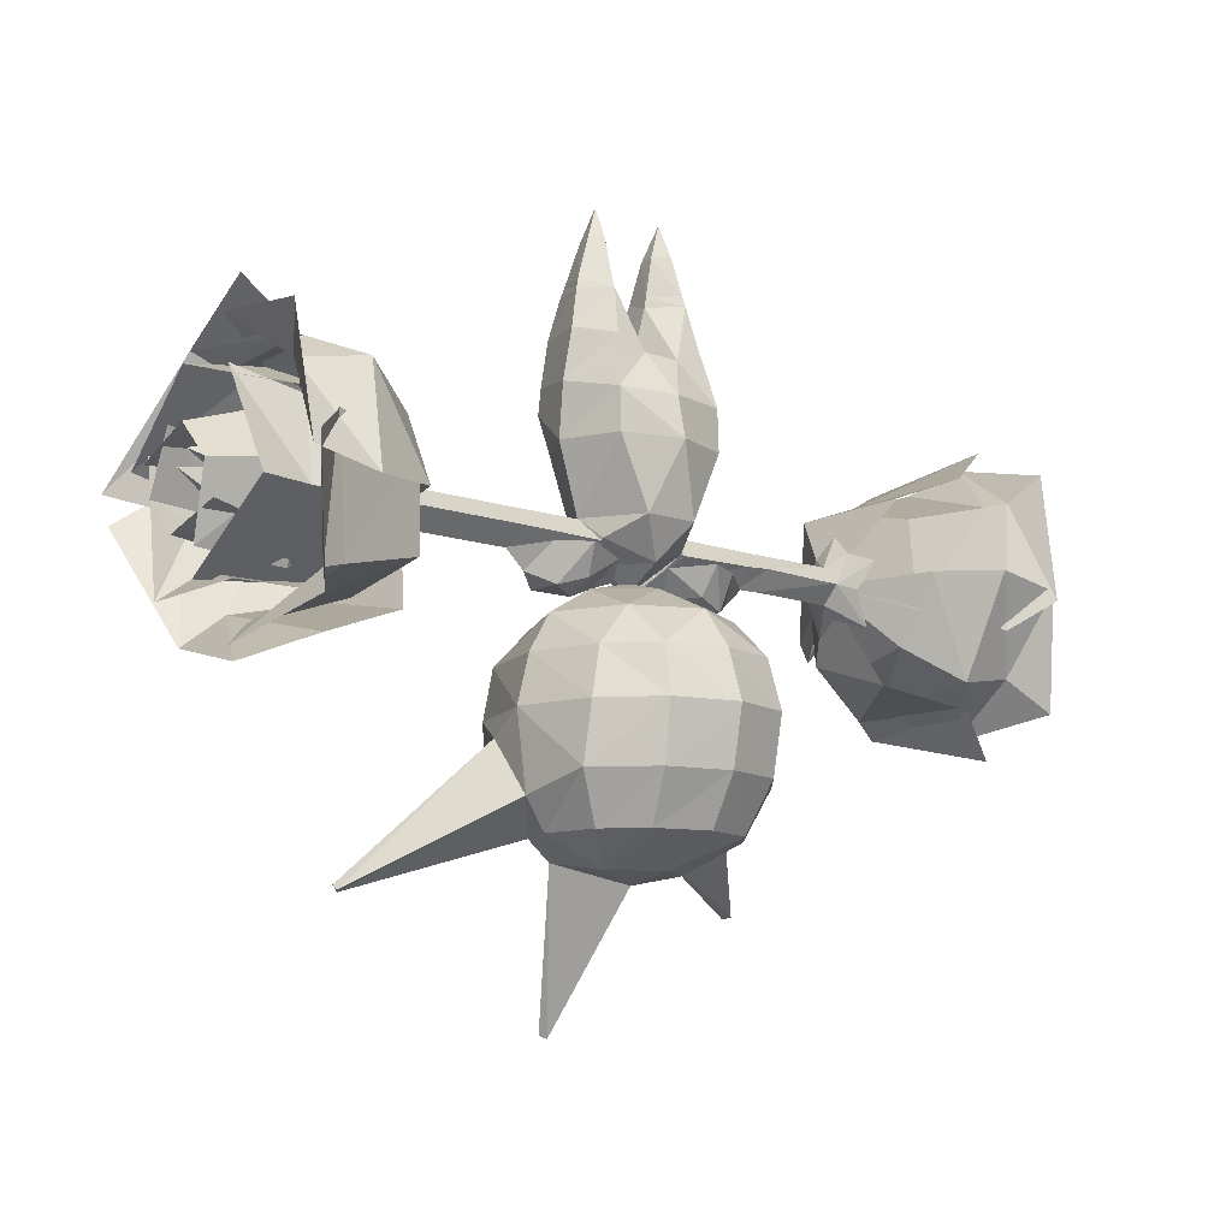
<metadata>
{"format":"obj","ext":"obj","renderer":"f3d","projection":"perspective","resolution":1024,"background":"white","views":[{"elev":-10.9,"azim":138.6,"up":"+Z"}]}
</metadata>
<code>
o roselia
v -0.2868 0 -1.546
v -0.2868 0.1079 -1.488
v -0.1759 0 -1.499
v -0.3097 0.1709 -1.365
v -0.1258 0.09324 -1.394
v -0.1258 -0.09324 -1.394
v -0.3097 -0.1709 -1.365
v -0.2868 -0.1079 -1.488
v -0.4126 0.07633 -1.527
v -0.453 0.1074 -1.373
v -0.5112 0 -1.478
v -0.4126 -0.07633 -1.527
v -0.453 -0.1074 -1.373
v -0.5964 9.3e-05 -1.402
v -0.07298 0 -1.464
v 0.07298 0 -1.464
v 0.1759 0 -1.499
v 0.2868 0.1079 -1.488
v 0.2868 0 -1.546
v 0.1258 0.09324 -1.394
v 0.3097 0.1709 -1.365
v 0.2868 -0.1079 -1.488
v 0.3097 -0.1709 -1.365
v 0.1258 -0.09324 -1.394
v 0.4126 0.07633 -1.527
v 0.453 0.1074 -1.373
v 0.5112 0 -1.478
v 0.4126 -0.07633 -1.527
v 0.5964 -9.3e-05 -1.402
v 0.453 -0.1074 -1.373
v -0.502 -0.1742 -2.079
v -0.5376 0.001763 -1.982
v -0.4939 0.001763 -2.304
v -0.4065 0.001763 -2.435
v -0.3246 -0.1911 -2.435
v -0.2022 -0.2131 -2.515
v -0.000666 -0.408 -2.405
v -0.364 -0.3559 -1.776
v 0 -0.504 -1.776
v -0.2042 -0.3377 -1.616
v -0.3801 -0.3949 -1.982
v 0 -0.5592 -1.982
v -0.3756 -0.3831 -2.227
v 0 -0.5165 -2.227
v 0 0.01674 -2.604
v -0.1927 0.08174 -2.562
v 0.4939 0.001763 -2.304
v 0.5376 0.001763 -1.982
v 0.502 -0.1742 -2.079
v 0.3246 -0.1911 -2.435
v 0.4065 0.001763 -2.435
v 0.3801 -0.3949 -1.982
v 0.364 -0.3559 -1.776
v 0.3756 -0.3831 -2.227
v 0.1927 0.08174 -2.562
v 0.2022 -0.2131 -2.515
v 0.2042 -0.3377 -1.616
v 0 0.429 -1.616
v 0 0.5524 -1.776
v -0.2562 0.4922 -1.776
v 0 0.1771 -1.503
v 0.268 0.3016 -1.616
v -0.4041 0.3044 -1.776
v -0.268 0.3016 -1.616
v 0.4041 0.3044 -1.776
v 0.2562 0.4922 -1.776
v 0 0.001763 -1.5
v -0.1886 0.001763 -1.503
v 0 -0.2015 -1.503
v 0 0.001763 -1.458
v 0.1886 0.001763 -1.503
v 0.3848 0.001763 -1.616
v 0 0.22 -2.562
v -0.2299 0.3917 -2.435
v 0 0.4621 -2.435
v -0.2691 0.5036 -2.227
v 0 0.5738 -2.227
v -0.2779 0.543 -1.982
v 0 0.6196 -1.982
v -0.4826 0.001763 -1.776
v -0.4611 0.3299 -1.982
v -0.4682 0.2907 -2.227
v -0.3666 0.2383 -2.435
v 0.2299 0.3917 -2.435
v 0.4682 0.2907 -2.227
v 0.4611 0.3299 -1.982
v 0.2691 0.5037 -2.227
v 0.2779 0.543 -1.982
v 0.4826 0.001763 -1.776
v 0.3666 0.2383 -2.435
v -0.3848 0.001763 -1.616
v 0.01732 -0.4919 -3.141
v -0.01732 -0.4919 -3.141
v 0 -0.4616 -3.154
v -0.9616 -0.5005 -2.649
v -0.9814 -0.5005 -2.622
v -0.9822 -0.4702 -2.643
v 0.9822 -0.4702 -2.643
v 0.9814 -0.5005 -2.622
v 0.9616 -0.5005 -2.649
v -1.709 0.4382 -0.9553
v -1.602 0.4094 -0.984
v -1.666 0.4542 -1.496
v -1.619 -0.2463 -1.238
v -1.619 -0.08836 -1.066
v -1.608 0.1346 -1.129
v -1.608 -0.1892 -1.462
v -1.666 -0.07452 -0.8403
v -1.777 0.3466 -1.672
v -1.488 0.3847 -1.721
v -1.555 0.5457 -1.273
v -1.563 -0.1628 -1.767
v -1.674 0.223 -1.798
v -1.607 -0.3252 -1.79
v -1.709 -0.5036 -1.296
v -1.594 0.3433 -1.589
v -1.611 -0.07766 -1.758
v -1.615 -0.4361 -1.364
v -1.617 0.01846 -0.9771
v -1.692 0.3407 -1.25
v -1.601 0.1633 -1.613
v -1.551 -0.5688 -1.511
v -1.568 -0.3438 -0.881
v -1.59 0.2833 -0.8405
v -1.642 0.2629 -1.374
v -1.642 0.05165 -1.591
v -1.613 -0.2987 -1.416
v -1.613 0.09111 -1.017
v -1.59 -0.3216 -1.509
v -1.75 -0.1988 -1.035
v -1.583 0.1918 -0.9426
v -1.74 0.1496 -1.29
v -1.736 0.1044 -1.454
v -1.74 0.03536 -1.173
v -1.736 -0.1249 -1.22
v -1.864 -0.02223 -1.351
v -1.726 -0.1281 -1.374
v -1.728 -0.06771 -1.191
v -1.726 -0.03471 -1.462
v -1.728 0.1412 -1.388
v -1.831 0.5843 -1.371
v -1.95 -0.07299 -1.109
v -1.95 -0.2129 -1.252
v -1.942 0.1696 -1.195
v -1.942 -0.1272 -1.5
v -1.831 0.06658 -0.7289
v -1.782 0.5568 -0.8473
v -1.88 0.4904 -1.825
v -1.839 0.005232 -1.892
v -1.839 0.5587 -1.326
v -1.73 -0.37 -1.857
v -1.855 0.1634 -1.987
v -1.856 -0.7274 -1.378
v -1.928 -0.09877 -1.714
v -1.918 0.2735 -1.595
v -1.929 -0.4077 -1.391
v -1.922 0.3983 -1.244
v -1.925 -0.006608 -0.9528
v -1.904 0.1485 -1.669
v -1.747 -0.3633 -0.7848
v -1.869 -0.6535 -1.249
v -1.863 0.1592 -0.6619
v -1.968 0.00389 -1.482
v -1.968 0.1505 -1.331
v -1.943 -0.27 -1.386
v -1.943 0.0584 -1.05
v -1.892 -0.2898 -0.9199
v -1.909 -0.3306 -1.436
v -1.895 0.1953 -0.93
v -1.936 -0.01426 -1.398
v -1.936 -0.06948 -1.342
v -1.898 -0.001047 -1.281
v -1.898 0.0423 -1.322
v -1.861 -0.01573 -1.341
v -1.073 0 -1.324
v -1.073 0 -1.324
v -1.073 0 -1.324
v -1.073 0 -1.324
v -1.073 0 -1.324
v -1.073 0 -1.324
v -1.073 0 -1.324
v -1.073 0 -1.324
v -1.073 0 -1.324
v -1.073 0 -1.324
v -1.073 -0.00769 -1.331
v -1.051 -0.07248 -1.325
v -1.051 0 -1.403
v -1.051 0 -1.245
v -1.051 0.07249 -1.325
v -1.068 1e-06 -1.245
v -1.068 -0.07248 -1.325
v -1.068 0.07249 -1.325
v -1.068 1e-06 -1.403
v -1.116 0.1406 -1.352
v -1.154 0.2066 -1.236
v -1.116 0.005724 -1.46
v -1.169 0.1412 -1.502
v -1.116 -0.1388 -1.365
v -1.169 -0.1252 -1.515
v -1.16 -0.02307 -1.1
v -1.116 -0.08637 -1.194
v -1.13 0.07938 -1.19
v -1.169 -0.2196 -1.266
v -1.252 0.3429 -1.445
v -1.231 0.3212 -1.075
v -1.251 -0.05604 -0.9864
v -1.282 -0.09759 -1.667
v -1.239 0.255 -1.589
v -1.262 0.4203 -1.299
v -1.252 -0.2668 -1.245
v -1.217 -0.1963 -1.614
v -1.257 0.143 -1.728
v -1.289 -0.2729 -1.362
v -1.289 -0.06245 -1.656
v -1.277 0.2343 -1.527
v -1.316 0.2658 -1.6
v -1.376 0.3539 -1.235
v -1.333 0.09945 -0.9999
v -1.243 0.2511 -0.9729
v -1.209 -0.2458 -0.996
v -1.238 -0.3084 -1.499
v -1.268 0.158 -1.048
v -1.266 -0.1632 -1.097
v -1.293 -0.2606 -1.437
v 1.709 0.4393 -1.701
v 1.602 0.4097 -1.672
v 1.666 0.453 -1.161
v 1.666 -0.07282 -1.814
v 1.777 0.3441 -0.9856
v 1.488 0.3847 -0.9336
v 1.555 0.5456 -1.382
v 1.573 -0.1316 -0.8785
v 1.674 0.2209 -0.8582
v 1.607 -0.326 -0.8647
v 1.709 -0.5029 -1.356
v 1.594 0.3427 -1.067
v 1.611 -0.07852 -0.8967
v 1.623 -0.4397 -1.316
v 1.619 -0.246 -1.416
v 1.619 -0.0878 -1.588
v 1.608 0.1348 -1.526
v 1.608 -0.1894 -1.193
v 1.617 0.01914 -1.678
v 1.692 0.3405 -1.406
v 1.601 0.1627 -1.042
v 1.599 -0.5649 -1.215
v 1.608 -0.2799 -1.744
v 1.59 0.2839 -1.877
v 1.59 -0.3218 -1.146
v 1.75 -0.1967 -1.618
v 1.581 0.1934 -1.721
v 1.642 0.2625 -1.281
v 1.642 0.05078 -1.065
v 1.613 -0.2988 -1.238
v 1.613 0.09162 -1.638
v 1.74 0.1493 -1.366
v 1.736 0.1034 -1.201
v 1.74 0.03605 -1.482
v 1.736 -0.1242 -1.434
v 1.726 -0.1283 -1.281
v 1.728 -0.06701 -1.463
v 1.726 -0.03554 -1.193
v 1.728 0.1405 -1.268
v 1.831 0.5834 -1.286
v 1.831 0.06863 -1.926
v 1.782 0.5583 -1.81
v 1.88 0.4888 -0.8318
v 1.839 0.003162 -0.7632
v 1.839 0.558 -1.331
v 1.73 -0.3725 -0.797
v 1.875 0.1612 -0.6686
v 1.856 -0.727 -1.275
v 1.928 -0.09916 -0.9413
v 1.918 0.273 -1.061
v 1.929 -0.4077 -1.264
v 1.97 -0.07289 -1.546
v 1.97 -0.2128 -1.402
v 1.962 0.1696 -1.46
v 1.962 -0.1273 -1.155
v 1.922 0.3982 -1.411
v 1.925 -0.006225 -1.702
v 1.904 0.1478 -0.986
v 1.747 -0.3595 -1.867
v 1.869 -0.6529 -1.404
v 1.863 0.1609 -1.993
v 1.892 -0.2888 -1.734
v 1.909 -0.3306 -1.218
v 1.895 0.1959 -1.725
v 1.988 0.003893 -1.173
v 1.988 0.1505 -1.324
v 1.963 -0.27 -1.269
v 1.963 0.05854 -1.605
v 1.956 -0.01434 -1.257
v 1.864 -0.02235 -1.304
v 1.956 -0.06949 -1.313
v 1.898 -0.00101 -1.374
v 1.898 0.04224 -1.333
v 1.861 -0.01583 -1.314
v 1.073 0 -1.324
v 1.073 0 -1.324
v 1.073 0 -1.324
v 1.073 0 -1.324
v 1.073 0 -1.324
v 1.073 0 -1.324
v 1.073 0 -1.324
v 1.073 0 -1.324
v 1.073 0 -1.324
v 1.073 0 -1.324
v 1.073 -0.007691 -1.317
v 1.068 -0.07249 -1.325
v 1.068 0 -1.245
v 1.068 0.07249 -1.325
v 1.068 0 -1.403
v 1.116 0.1399 -1.358
v 1.155 0.1333 -1.509
v 1.169 0 -1.098
v 1.116 0.08649 -1.194
v 1.116 -0.1398 -1.358
v 1.15 -0.2157 -1.255
v 1.116 6.4e-05 -1.46
v 1.15 -0.1333 -1.509
v 1.116 -0.08637 -1.194
v 1.169 0.2157 -1.255
v 1.252 0.3429 -1.21
v 1.231 0.3212 -1.58
v 1.247 -0.05188 -1.668
v 1.278 -0.1068 -1
v 1.239 0.255 -1.066
v 1.262 0.4203 -1.356
v 1.23 -0.2954 -1.401
v 1.217 -0.1963 -1.041
v 1.257 0.143 -0.9266
v 1.295 -0.2861 -1.292
v 1.289 -0.06245 -0.9988
v 1.277 0.2343 -1.128
v 1.316 0.2658 -1.055
v 1.389 0.3614 -1.42
v 1.337 0.102 -1.659
v 1.243 0.2511 -1.753
v 1.229 -0.2276 -1.657
v 1.252 -0.4438 -1.185
v 1.268 0.158 -1.607
v 1.266 -0.1632 -1.558
v 1.267 -0.282 -1.212
v 0.1924 -0.07554 -1.322
v 0.2509 0 -1.242
v 0.0746 -0.127 -1.4
v 0.1359 0 -1.406
v 0.1992 0.08889 -1.322
v -0.1359 0 -1.406
v 0 0.1609 -1.4
v -0.0746 -0.127 -1.4
v -0.2019 0.0819 -1.328
v -0.1938 -0.0696 -1.328
v 0 0.2881 -0.7745
v 1e-06 -1.6e-05 -0.5766
v 1e-06 -0.1658 -0.6501
v 0 -0.2281 -0.7406
v 0.2489 0.2404 -0.7745
v 0.2717 -0.2085 -0.8062
v 0.1233 -0.2803 -0.8556
v 0.1249 -0.2736 -0.7592
v -0.2489 0.2404 -0.7745
v -0.2717 -0.2085 -0.8062
v -0.1249 -0.2736 -0.7592
v -0.1233 -0.2803 -0.8556
v 0.1307 -0.0636 -0.1417
v 0.1163 0.01068 -0.1417
v 0.1713 0.06556 -0.1417
v 0.2197 0.0195 -0.1417
v 0.1946 -0.05815 -0.1417
v 0.2549 -0.1743 -0.5164
v 0.3185 0.04476 -0.5164
v 0.2086 0.1834 -0.5481
v 0.1641 0 0.003207
v -0.1163 0.01068 -0.1417
v -0.1307 -0.0636 -0.1417
v -0.2197 0.0195 -0.1417
v -0.1713 0.06556 -0.1417
v -0.1946 -0.05815 -0.1417
v -0.3185 0.04476 -0.5164
v -0.2549 -0.1743 -0.5164
v -0.2086 0.1834 -0.5481
v -0.1641 0 0.003207
v -0.272 0 -1.243
v -0.2262 0.08027 -1.331
v -0.573 0.07194 -1.323
v -0.573 -0.003029 -1.245
v -0.1764 0 -1.417
v -0.2327 -0.07426 -1.331
v -0.573 -0.07296 -1.327
v -0.573 0.001957 -1.403
v -0.6819 -0.07388 -1.33
v -0.6816 0.005707 -1.401
v -0.6823 -0.009334 -1.244
v -0.6819 0.07043 -1.316
v 0.2327 0.08027 -1.331
v 0.272 0 -1.243
v 0.573 -2e-06 -1.245
v 0.573 0.07248 -1.325
v 0.1764 0 -1.417
v 0.573 -2e-06 -1.403
v 0.573 -0.07249 -1.325
v 0.2327 -0.07426 -1.331
v 0.6819 -2e-06 -1.403
v 0.6819 -0.07249 -1.325
v 0.6819 -2e-06 -1.245
v 0.6819 0.07248 -1.325
v 1.051 0 -1.403
v 1.051 -0.07249 -1.325
v 1.051 0 -1.245
v 1.051 0.07249 -1.325
v 0.119 -0.1923 -1.243
v 0 0.3278 -0.9521
v 0.1151 0.2497 -1.243
v -0.1151 0.2497 -1.243
v 0.2498 0.2467 -0.9521
v 0.3416 0 -0.9521
v 0.2069 -0.2158 -0.9521
v -0.119 -0.1923 -1.243
v -0.2498 0.2467 -0.9521
v -0.3416 0 -0.9521
v -0.2069 -0.2158 -0.9521
v -0.2509 0 -1.242
v 0 -0.2722 -0.9593
v 0.08332 0.1953 -0.6054
v 0.1077 -0.2071 -0.6484
v 0.02603 0 -0.565
v 0.2313 0.2116 -0.6619
v 0.3473 0.02801 -0.7297
v 0.269 -0.196 -0.6976
v -0.08332 0.1953 -0.6054
v -0.114 -0.2071 -0.6484
v -0.02603 0 -0.565
v -0.3473 0.02801 -0.7297
v -0.2313 0.2116 -0.6619
v -0.269 -0.196 -0.6976
v 0.199 0.08001 -1.331
v 0.1444 0 -1.417
v 0.1953 -0.06799 -1.331
v 0.1156 -0.1181 -0.3099
v 0.08563 0.01376 -0.3099
v 0.2877 0.03433 -0.3548
v 0.2358 -0.1242 -0.3548
v 0.1827 0.1351 -0.3548
v 0.1079 -0.1362 -0.3548
v 0.07797 0.01478 -0.3548
v 0.1818 0.1177 -0.3099
v 0.277 0.03062 -0.3125
v 0.2278 -0.1076 -0.3099
v -0.1444 0 -1.417
v -0.08563 0.01376 -0.3099
v -0.1156 -0.1181 -0.3099
v -0.2358 -0.1242 -0.3548
v -0.2877 0.03433 -0.3548
v -0.1827 0.1351 -0.3548
v -0.07797 0.01478 -0.3548
v -0.1079 -0.1362 -0.3548
v -0.277 0.03062 -0.3125
v -0.1818 0.1177 -0.3099
v -0.2278 -0.1076 -0.3099
f 78 59 79
f 78 60 59
f 81 60 78
f 81 63 60
f 66 79 59
f 66 88 79
f 65 88 66
f 65 86 88
f 41 39 38
f 41 42 39
f 43 42 41
f 43 44 42
f 42 53 39
f 42 52 53
f 44 52 42
f 44 54 52
f 94 56 92
f 94 45 56
f 93 45 94
f 93 36 45
f 97 35 95
f 97 33 35
f 96 33 97
f 96 31 33
f 47 100 50
f 47 98 100
f 49 98 47
f 49 99 98
f 31 32 33
f 31 41 32
f 43 41 31
f 31 96 43
f 95 43 96
f 95 35 43
f 37 43 35
f 37 44 43
f 54 44 37
f 37 50 54
f 56 50 37
f 56 51 50
f 55 51 56
f 56 45 55
f 50 51 47
f 95 96 97
f 37 92 56
f 37 93 92
f 36 93 37
f 37 35 36
f 34 36 35
f 34 46 36
f 45 36 46
f 33 34 35
f 92 93 94
f 100 54 50
f 100 99 54
f 98 99 100
f 49 54 99
f 49 52 54
f 48 52 49
f 49 47 48
f 39 40 38
f 39 57 40
f 53 57 39
f 5 2 4
f 5 3 2
f 15 3 5
f 15 6 3
f 8 3 6
f 8 1 3
f 12 1 8
f 9 1 12
f 11 9 12
f 11 10 9
f 14 10 11
f 11 13 14
f 12 13 11
f 12 7 13
f 8 7 12
f 8 6 7
f 1 2 3
f 1 9 2
f 4 2 9
f 9 10 4
f 21 18 20
f 21 25 18
f 26 25 21
f 26 27 25
f 29 27 26
f 29 30 27
f 28 27 30
f 28 25 27
f 19 25 28
f 19 18 25
f 17 18 19
f 17 20 18
f 16 20 17
f 17 24 16
f 22 24 17
f 22 23 24
f 28 23 22
f 28 30 23
f 19 22 17
f 19 28 22
f 64 60 63
f 64 58 60
f 61 58 64
f 61 62 58
f 66 58 62
f 66 59 58
f 60 58 59
f 62 65 66
f 101 103 141
f 101 102 103
f 146 102 101
f 146 108 102
f 143 105 142
f 143 104 105
f 145 104 143
f 145 107 104
f 106 144 142
f 105 106 142
f 205 108 206
f 205 102 108
f 204 102 205
f 204 103 102
f 110 209 208
f 110 111 209
f 109 111 110
f 109 150 111
f 112 208 207
f 112 110 208
f 149 110 112
f 149 109 110
f 113 151 152
f 113 114 151
f 212 114 113
f 212 211 114
f 115 211 210
f 115 114 211
f 153 114 115
f 153 151 114
f 116 154 155
f 116 117 154
f 215 117 116
f 215 214 117
f 118 214 213
f 118 117 214
f 156 117 118
f 156 154 117
f 119 157 158
f 119 120 157
f 218 120 119
f 218 217 120
f 121 217 216
f 121 120 217
f 159 120 121
f 159 157 120
f 122 160 161
f 122 123 160
f 221 123 122
f 221 220 123
f 124 220 219
f 124 123 220
f 162 123 124
f 162 160 123
f 164 126 163
f 164 125 126
f 166 125 164
f 166 128 125
f 127 165 163
f 126 127 163
f 129 167 168
f 129 130 167
f 224 130 129
f 224 223 130
f 131 223 222
f 131 130 223
f 169 130 131
f 169 167 130
f 105 175 106
f 105 104 175
f 107 175 104
f 205 176 204
f 205 206 176
f 101 147 146
f 101 141 147
f 208 177 207
f 208 209 177
f 148 109 149
f 148 150 109
f 211 178 210
f 211 212 178
f 214 179 213
f 214 215 179
f 217 180 216
f 217 218 180
f 220 181 219
f 220 221 181
f 126 182 127
f 126 125 182
f 128 182 125
f 223 183 222
f 223 224 183
f 170 132 133
f 170 136 132
f 134 132 136
f 134 184 132
f 135 184 134
f 134 171 135
f 136 171 134
f 184 133 132
f 172 137 138
f 172 174 137
f 139 137 174
f 139 185 137
f 140 185 139
f 139 173 140
f 174 173 139
f 185 138 137
f 225 227 264
f 225 226 227
f 265 226 225
f 265 228 226
f 325 228 326
f 325 226 228
f 324 226 325
f 324 227 226
f 230 329 328
f 230 231 329
f 229 231 230
f 229 269 231
f 232 328 327
f 232 230 328
f 268 230 232
f 268 229 230
f 233 270 271
f 233 234 270
f 332 234 233
f 332 331 234
f 235 331 330
f 235 234 331
f 272 234 235
f 272 270 234
f 236 273 274
f 236 237 273
f 335 237 236
f 335 334 237
f 238 334 333
f 238 237 334
f 275 237 238
f 275 273 237
f 277 240 276
f 277 239 240
f 279 239 277
f 279 242 239
f 241 278 276
f 240 241 276
f 243 280 281
f 243 244 280
f 338 244 243
f 338 337 244
f 245 337 336
f 245 244 337
f 282 244 245
f 282 280 244
f 246 283 284
f 246 247 283
f 341 247 246
f 341 340 247
f 248 340 339
f 248 247 340
f 285 247 248
f 285 283 247
f 249 286 287
f 249 250 286
f 344 250 249
f 344 343 250
f 251 343 342
f 251 250 343
f 288 250 251
f 288 286 250
f 290 253 289
f 290 252 253
f 292 252 290
f 292 255 252
f 254 291 289
f 253 254 289
f 325 299 324
f 325 326 299
f 225 266 265
f 225 264 266
f 328 300 327
f 328 329 300
f 267 229 268
f 267 269 229
f 331 301 330
f 331 332 301
f 334 302 333
f 334 335 302
f 240 303 241
f 240 239 303
f 242 303 239
f 337 304 336
f 337 338 304
f 340 305 339
f 340 341 305
f 343 306 342
f 343 344 306
f 253 307 254
f 253 252 307
f 255 307 252
f 293 256 257
f 293 294 256
f 258 256 294
f 258 308 256
f 259 308 258
f 258 295 259
f 294 295 258
f 308 257 256
f 296 260 261
f 296 298 260
f 262 260 298
f 262 309 260
f 263 309 262
f 262 297 263
f 298 297 262
f 309 261 260
f 413 345 346
f 413 347 345
f 420 347 413
f 420 352 347
f 424 352 420
f 424 354 352
f 439 349 438
f 439 348 349
f 440 348 439
f 440 345 348
f 368 441 367
f 368 442 441
f 369 442 368
f 369 448 442
f 370 448 369
f 370 449 448
f 371 449 370
f 371 450 449
f 367 450 371
f 367 441 450
f 372 443 444
f 372 373 443
f 431 373 372
f 431 430 373
f 373 445 443
f 373 374 445
f 430 374 373
f 430 429 374
f 414 359 417
f 414 355 359
f 421 355 414
f 421 363 355
f 345 440 346
f 346 418 419
f 413 346 419
f 346 438 349
f 359 355 426
f 429 359 426
f 445 449 443
f 445 448 449
f 447 448 445
f 447 442 448
f 446 442 447
f 446 441 442
f 444 441 446
f 444 450 441
f 443 450 444
f 443 449 450
f 377 452 376
f 377 453 452
f 380 453 377
f 380 461 453
f 378 461 380
f 378 459 461
f 379 459 378
f 379 460 459
f 376 460 379
f 376 452 460
f 454 381 382
f 454 455 381
f 461 455 454
f 461 459 455
f 455 383 381
f 455 456 383
f 459 456 455
f 459 460 456
f 435 383 436
f 435 381 383
f 437 381 435
f 437 382 381
f 422 424 420
f 423 422 420
f 363 432 355
f 363 436 432
f 422 436 363
f 422 435 436
f 452 456 460
f 452 457 456
f 453 457 452
f 453 458 457
f 461 458 453
f 461 454 458
f 353 385 424
f 353 386 385
f 451 386 353
f 451 389 386
f 354 389 451
f 354 390 389
f 424 390 354
f 424 385 390
f 388 386 387
f 388 385 386
f 391 385 388
f 391 390 385
f 392 390 391
f 392 389 390
f 387 389 392
f 387 386 389
f 391 394 392
f 391 393 394
f 388 393 391
f 388 395 393
f 387 395 388
f 387 396 395
f 392 396 387
f 392 394 396
f 393 187 394
f 393 186 187
f 395 186 393
f 395 188 186
f 396 188 395
f 396 189 188
f 394 189 396
f 394 187 189
f 191 188 190
f 191 186 188
f 193 186 191
f 193 187 186
f 192 187 193
f 192 189 187
f 190 189 192
f 190 188 189
f 346 397 438
f 346 398 397
f 440 398 346
f 440 404 398
f 439 404 440
f 439 401 404
f 438 401 439
f 438 397 401
f 400 398 399
f 400 397 398
f 402 397 400
f 402 401 397
f 403 401 402
f 403 404 401
f 399 404 403
f 399 398 404
f 405 403 402
f 405 406 403
f 409 406 405
f 409 410 406
f 313 410 409
f 313 310 410
f 406 399 403
f 406 407 399
f 410 407 406
f 410 411 407
f 310 411 410
f 310 311 411
f 408 402 400
f 408 405 402
f 412 405 408
f 412 409 405
f 312 409 412
f 312 313 409
f 407 400 399
f 407 408 400
f 411 408 407
f 411 412 408
f 311 412 411
f 311 312 412
f 432 426 355
f 432 356 426
f 434 356 432
f 434 433 356
f 357 356 433
f 357 427 356
f 358 427 357
f 358 362 427
f 361 362 358
f 361 360 362
f 419 360 361
f 419 418 360
f 430 360 418
f 430 431 360
f 362 360 431
f 431 427 362
f 433 358 357
f 433 365 358
f 437 365 433
f 437 364 365
f 435 364 437
f 435 422 364
f 423 364 422
f 423 366 364
f 425 366 423
f 425 358 366
f 361 358 425
f 425 419 361
f 413 419 425
f 425 420 413
f 423 420 425
f 365 366 358
f 365 364 366
f 356 428 426
f 356 427 428
f 426 374 429
f 426 445 374
f 447 445 426
f 426 428 447
f 446 447 428
f 428 427 446
f 372 446 427
f 372 444 446
f 431 372 427
f 421 422 363
f 421 424 422
f 416 424 421
f 416 353 424
f 351 353 416
f 351 350 353
f 67 350 351
f 67 352 350
f 347 352 67
f 67 348 347
f 351 348 67
f 351 349 348
f 415 349 351
f 415 346 349
f 417 346 415
f 417 418 346
f 359 418 417
f 359 430 418
f 429 430 359
f 347 348 345
f 416 415 351
f 416 414 415
f 421 414 416
f 415 414 417
f 350 451 353
f 350 354 451
f 352 354 350
f 383 432 436
f 383 456 432
f 457 432 456
f 457 434 432
f 458 434 457
f 458 433 434
f 382 433 458
f 382 437 433
f 458 454 382
f 367 375 368
f 367 371 375
f 370 375 371
f 370 369 375
f 368 375 369
f 376 384 377
f 376 379 384
f 378 384 379
f 378 380 384
f 377 384 380
f 195 192 194
f 195 202 192
f 190 192 202
f 202 200 190
f 201 190 200
f 201 191 190
f 203 191 201
f 203 198 191
f 199 191 198
f 199 193 191
f 196 193 199
f 196 197 193
f 192 193 197
f 197 194 192
f 315 312 314
f 315 313 312
f 320 313 315
f 320 321 313
f 310 313 321
f 321 318 310
f 319 310 318
f 319 322 310
f 311 310 322
f 322 316 311
f 317 311 316
f 317 312 311
f 323 312 317
f 323 314 312
f 74 77 75
f 74 76 77
f 83 76 74
f 83 82 76
f 34 82 83
f 34 33 82
f 76 79 77
f 76 78 79
f 82 78 76
f 82 81 78
f 32 41 38
f 80 32 38
f 48 89 53
f 52 48 53
f 77 84 75
f 77 87 84
f 79 87 77
f 79 88 87
f 87 90 84
f 87 85 90
f 88 85 87
f 88 86 85
f 51 90 85
f 47 51 85
f 55 90 51
f 55 84 90
f 73 84 55
f 73 75 84
f 74 75 73
f 73 46 74
f 45 46 73
f 73 55 45
f 46 83 74
f 46 34 83
f 69 40 57
f 69 68 40
f 70 68 69
f 70 61 68
f 71 61 70
f 71 62 61
f 72 62 71
f 72 65 62
f 89 65 72
f 89 86 65
f 48 86 89
f 48 85 86
f 47 85 48
f 69 71 70
f 69 57 71
f 72 71 57
f 57 53 72
f 89 72 53
f 64 68 61
f 64 91 68
f 63 91 64
f 63 80 91
f 81 80 63
f 81 32 80
f 82 32 81
f 82 33 32
f 91 40 68
f 91 38 40
f 80 38 91

</code>
